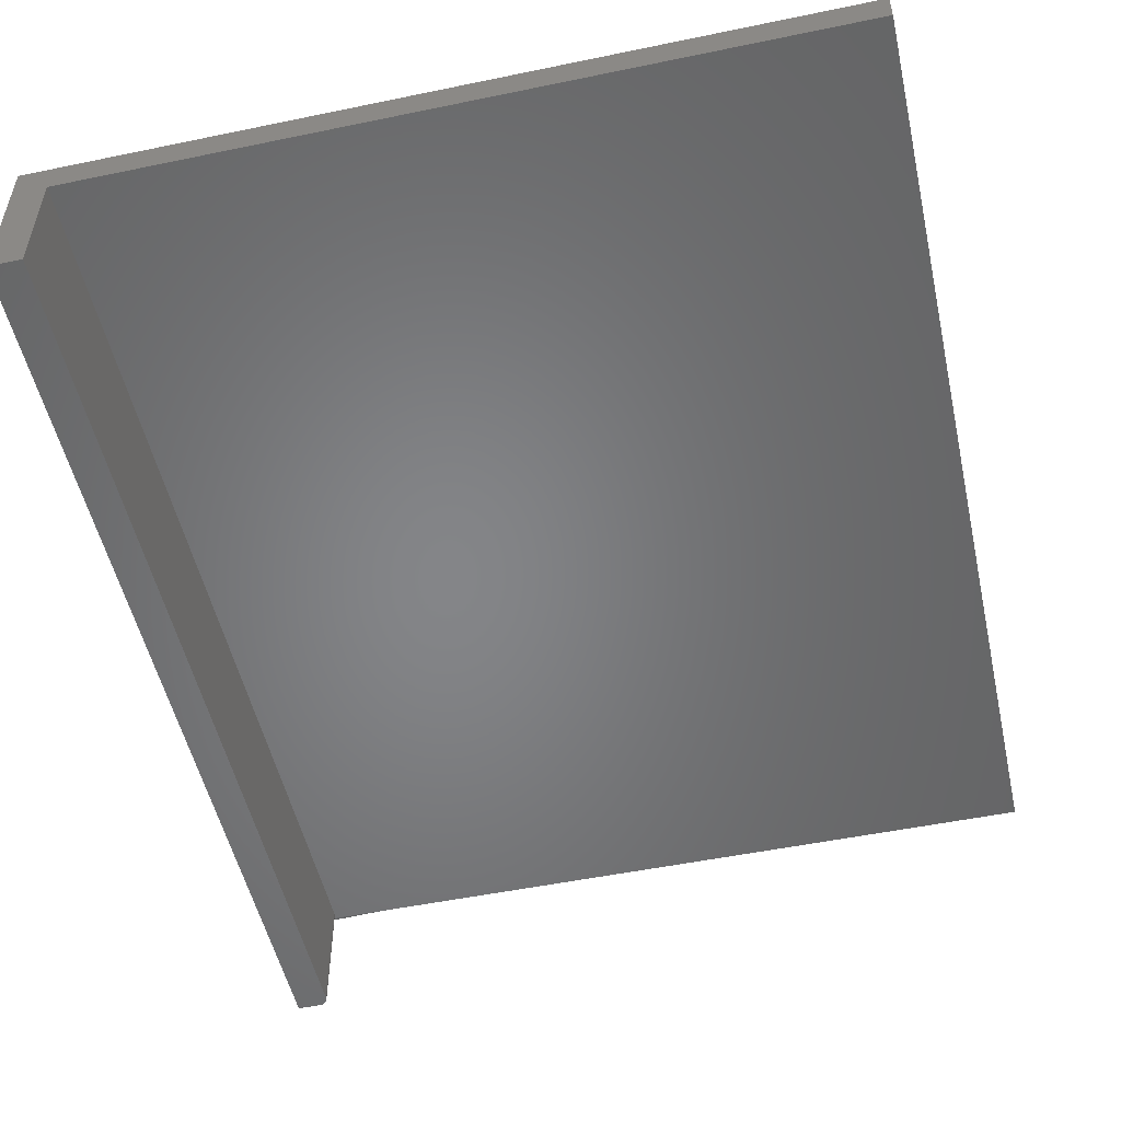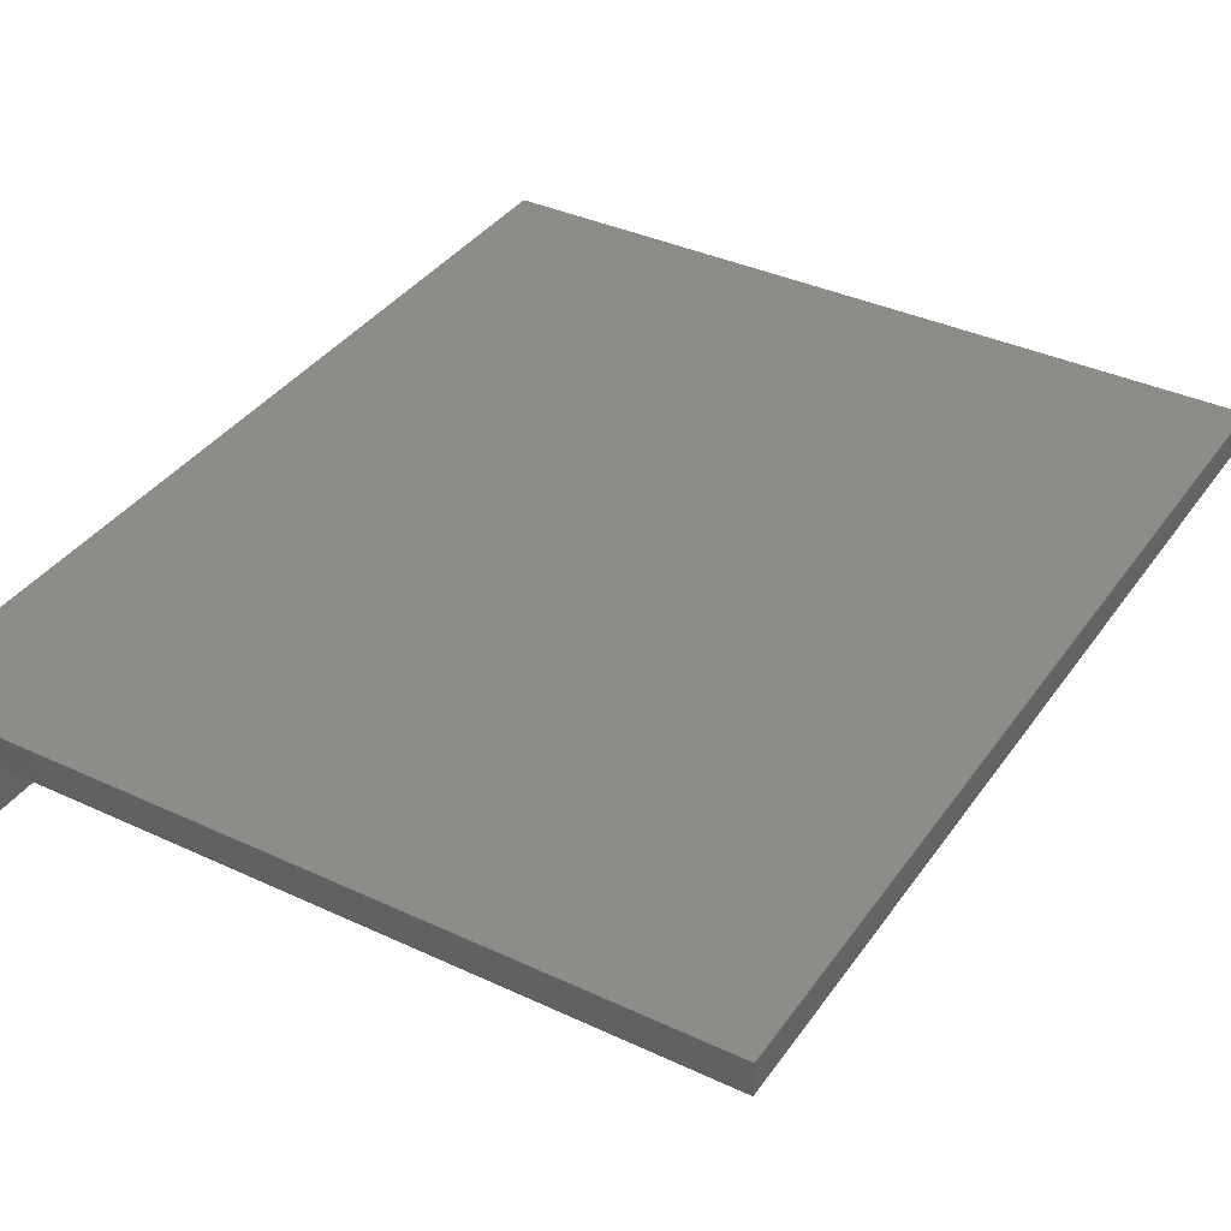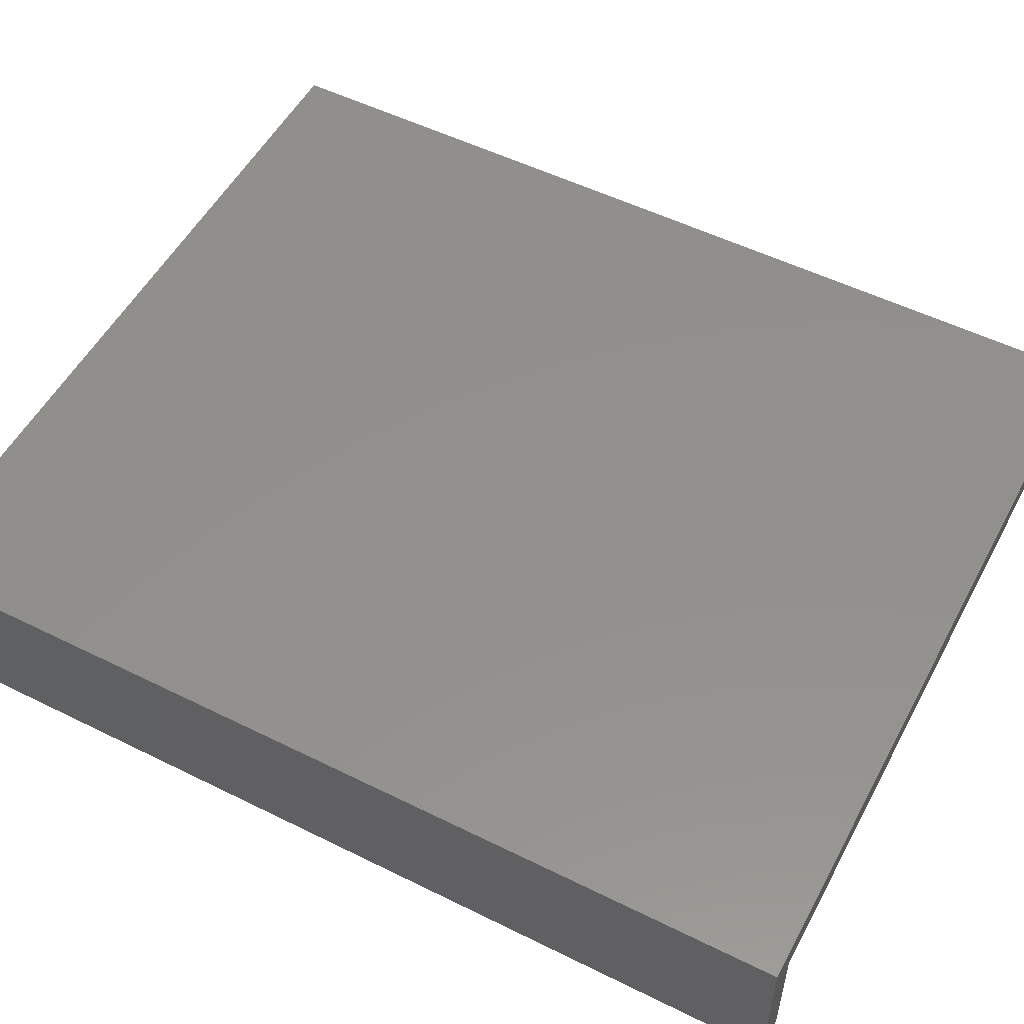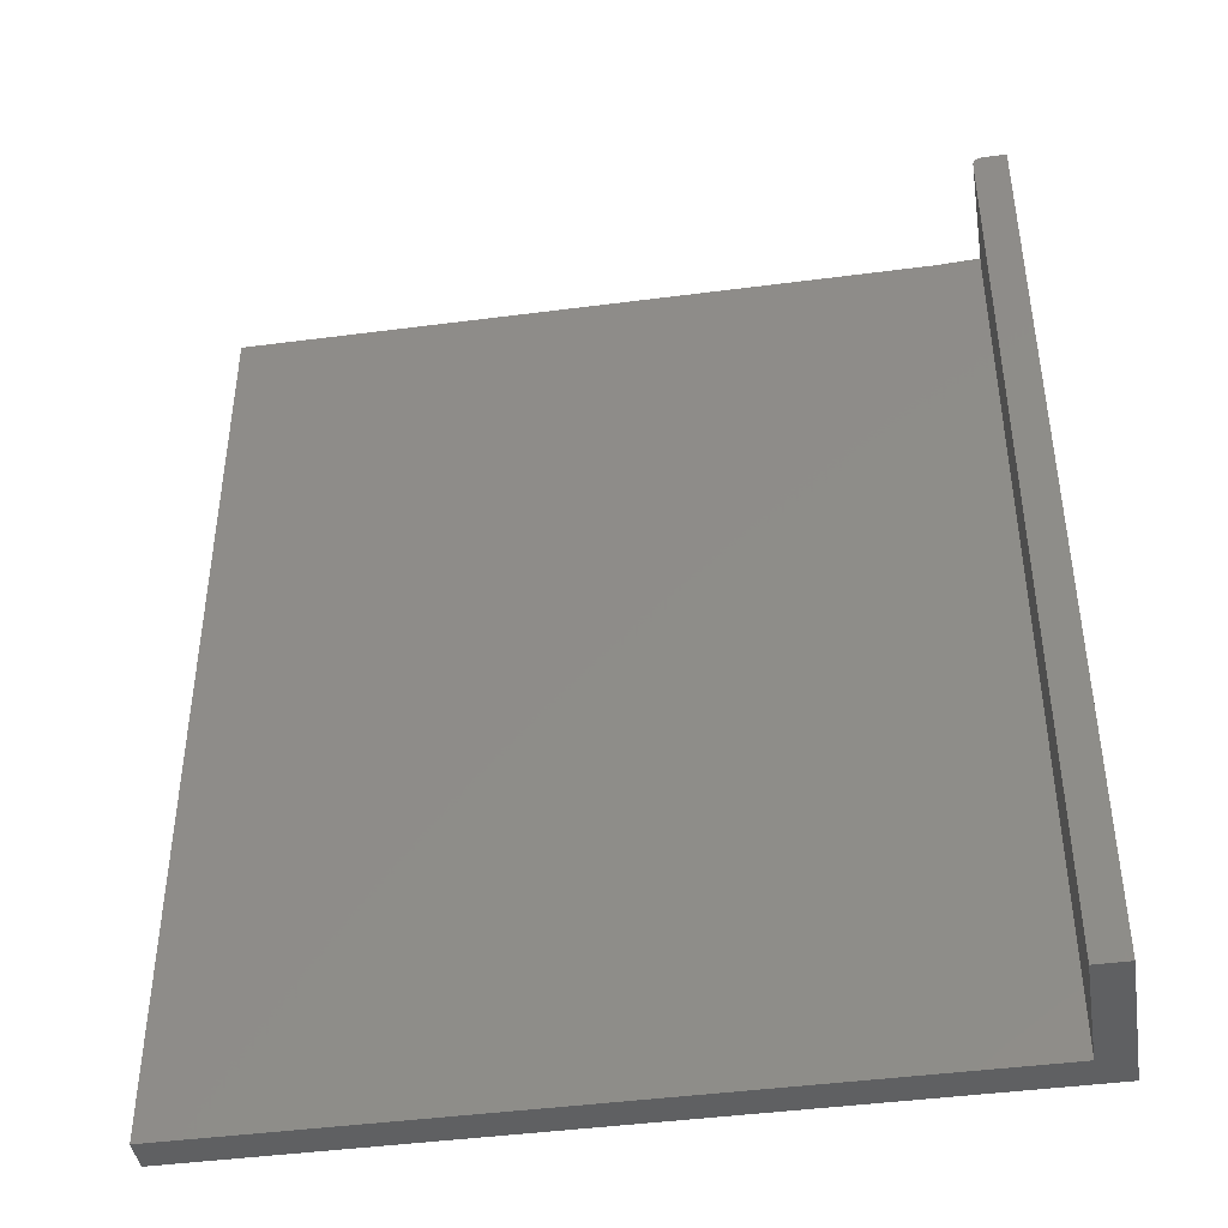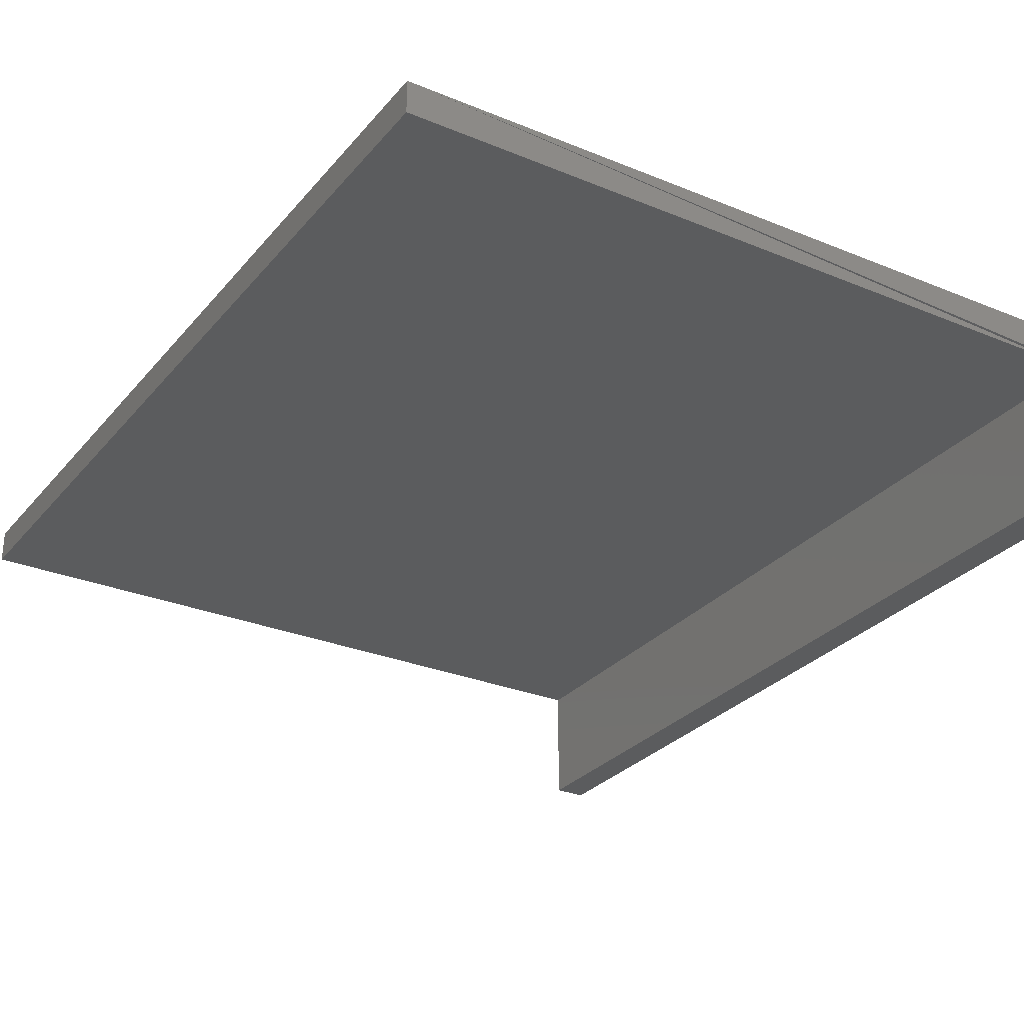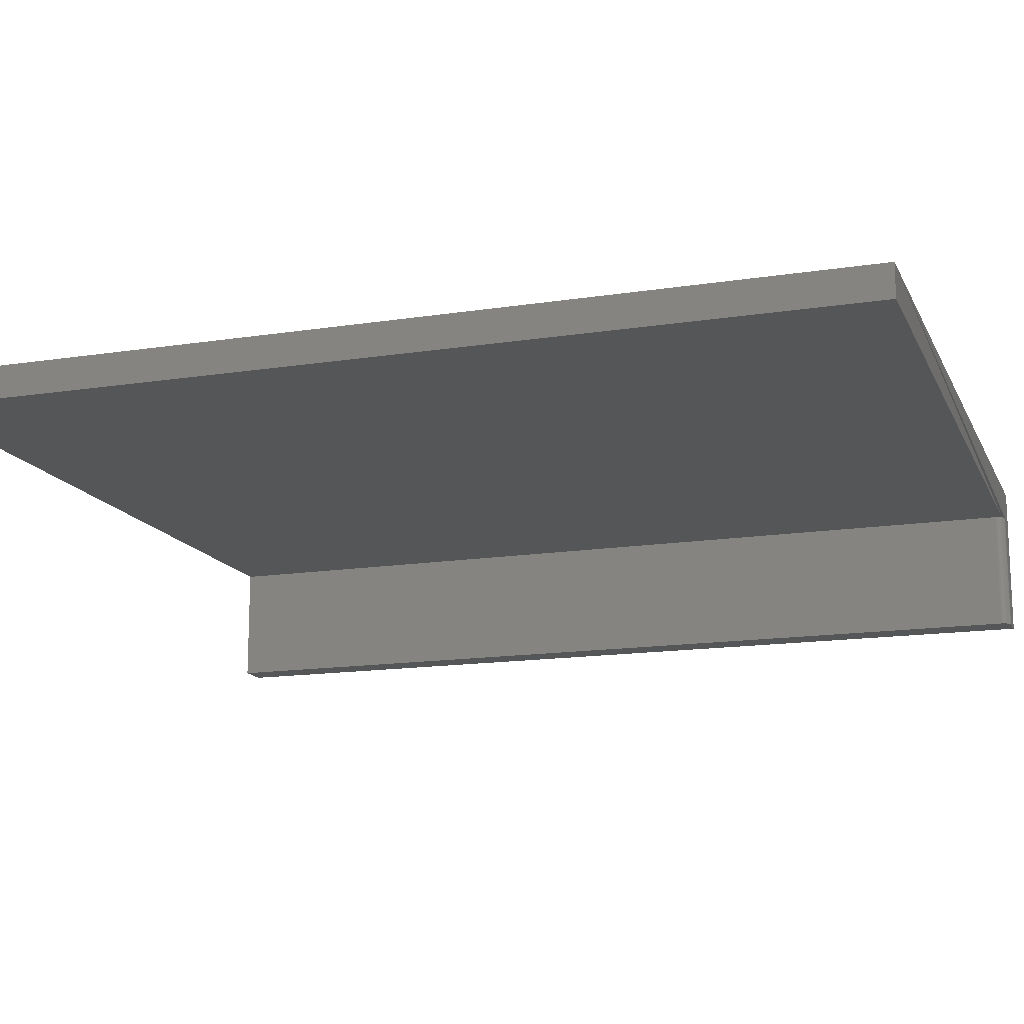
<metadata>
{"format":"stl","ext":"stl","renderer":"f3d","projection":"perspective","resolution":1024,"background":"white","views":[{"elev":-52.4,"azim":12.6,"up":"+Z"},{"elev":37.4,"azim":30.9,"up":"+Z"},{"elev":53.3,"azim":-62.1,"up":"+Z"},{"elev":-43.0,"azim":-171.0,"up":"+Y"},{"elev":-28.7,"azim":148.4,"up":"+Z"},{"elev":-14.9,"azim":108.6,"up":"+Z"}]}
</metadata>
<code>
# stl→obj: 28 verts, 52 faces
v 0.5625 4.346e-17 0.05181
v 0.5625 4.684e-17 0.07812
v 0.5625 -0.75 0.05181
v 0.5625 -0.75 0.07812
v -0.03847 -0.002288 0.05181
v -0.03966 -0.001317 0.05181
v -0.04101 -0.0005947 0.05181
v -0.04247 -0.0001501 0.05181
v -0.044 5.584e-18 0.05181
v -0.0625 7.806e-18 0.07812
v -0.0625 0 -0.04688
v -0.044 1.156e-18 -0.04688
v -0.03618 -0.007812 -0.04688
v -0.03618 -0.007812 0.05181
v -0.03618 -0.75 -0.04688
v -0.03618 -0.75 0.05181
v -0.0375 -0.003472 -0.04688
v -0.03633 -0.006288 -0.04688
v -0.03678 -0.004823 -0.04688
v -0.03966 -0.001317 -0.04688
v -0.04247 -0.0001501 -0.04688
v -0.04101 -0.0005947 -0.04688
v -0.0625 -0.75 -0.04688
v -0.03847 -0.002288 -0.04688
v -0.03633 -0.006288 0.05181
v -0.03678 -0.004823 0.05181
v -0.0375 -0.003472 0.05181
v -0.0625 -0.75 0.07812
f 1 2 3
f 3 2 4
f 2 1 5
f 2 5 6
f 2 6 7
f 2 7 8
f 2 8 9
f 2 9 10
f 11 10 12
f 12 10 9
f 13 14 15
f 15 14 16
f 13 17 18
f 17 19 18
f 20 11 12
f 20 12 21
f 20 21 22
f 23 11 20
f 23 20 24
f 23 24 17
f 23 17 13
f 23 13 15
f 1 3 16
f 1 16 14
f 1 14 25
f 1 25 26
f 1 26 27
f 1 27 5
f 2 10 4
f 4 10 28
f 12 9 21
f 21 9 8
f 21 8 22
f 22 8 7
f 22 7 20
f 20 7 6
f 20 6 24
f 24 6 5
f 24 5 17
f 17 5 27
f 17 27 19
f 19 27 26
f 19 26 18
f 18 26 25
f 18 25 13
f 13 25 14
f 23 15 28
f 28 15 16
f 28 16 4
f 4 16 3
f 10 11 28
f 28 11 23

</code>
